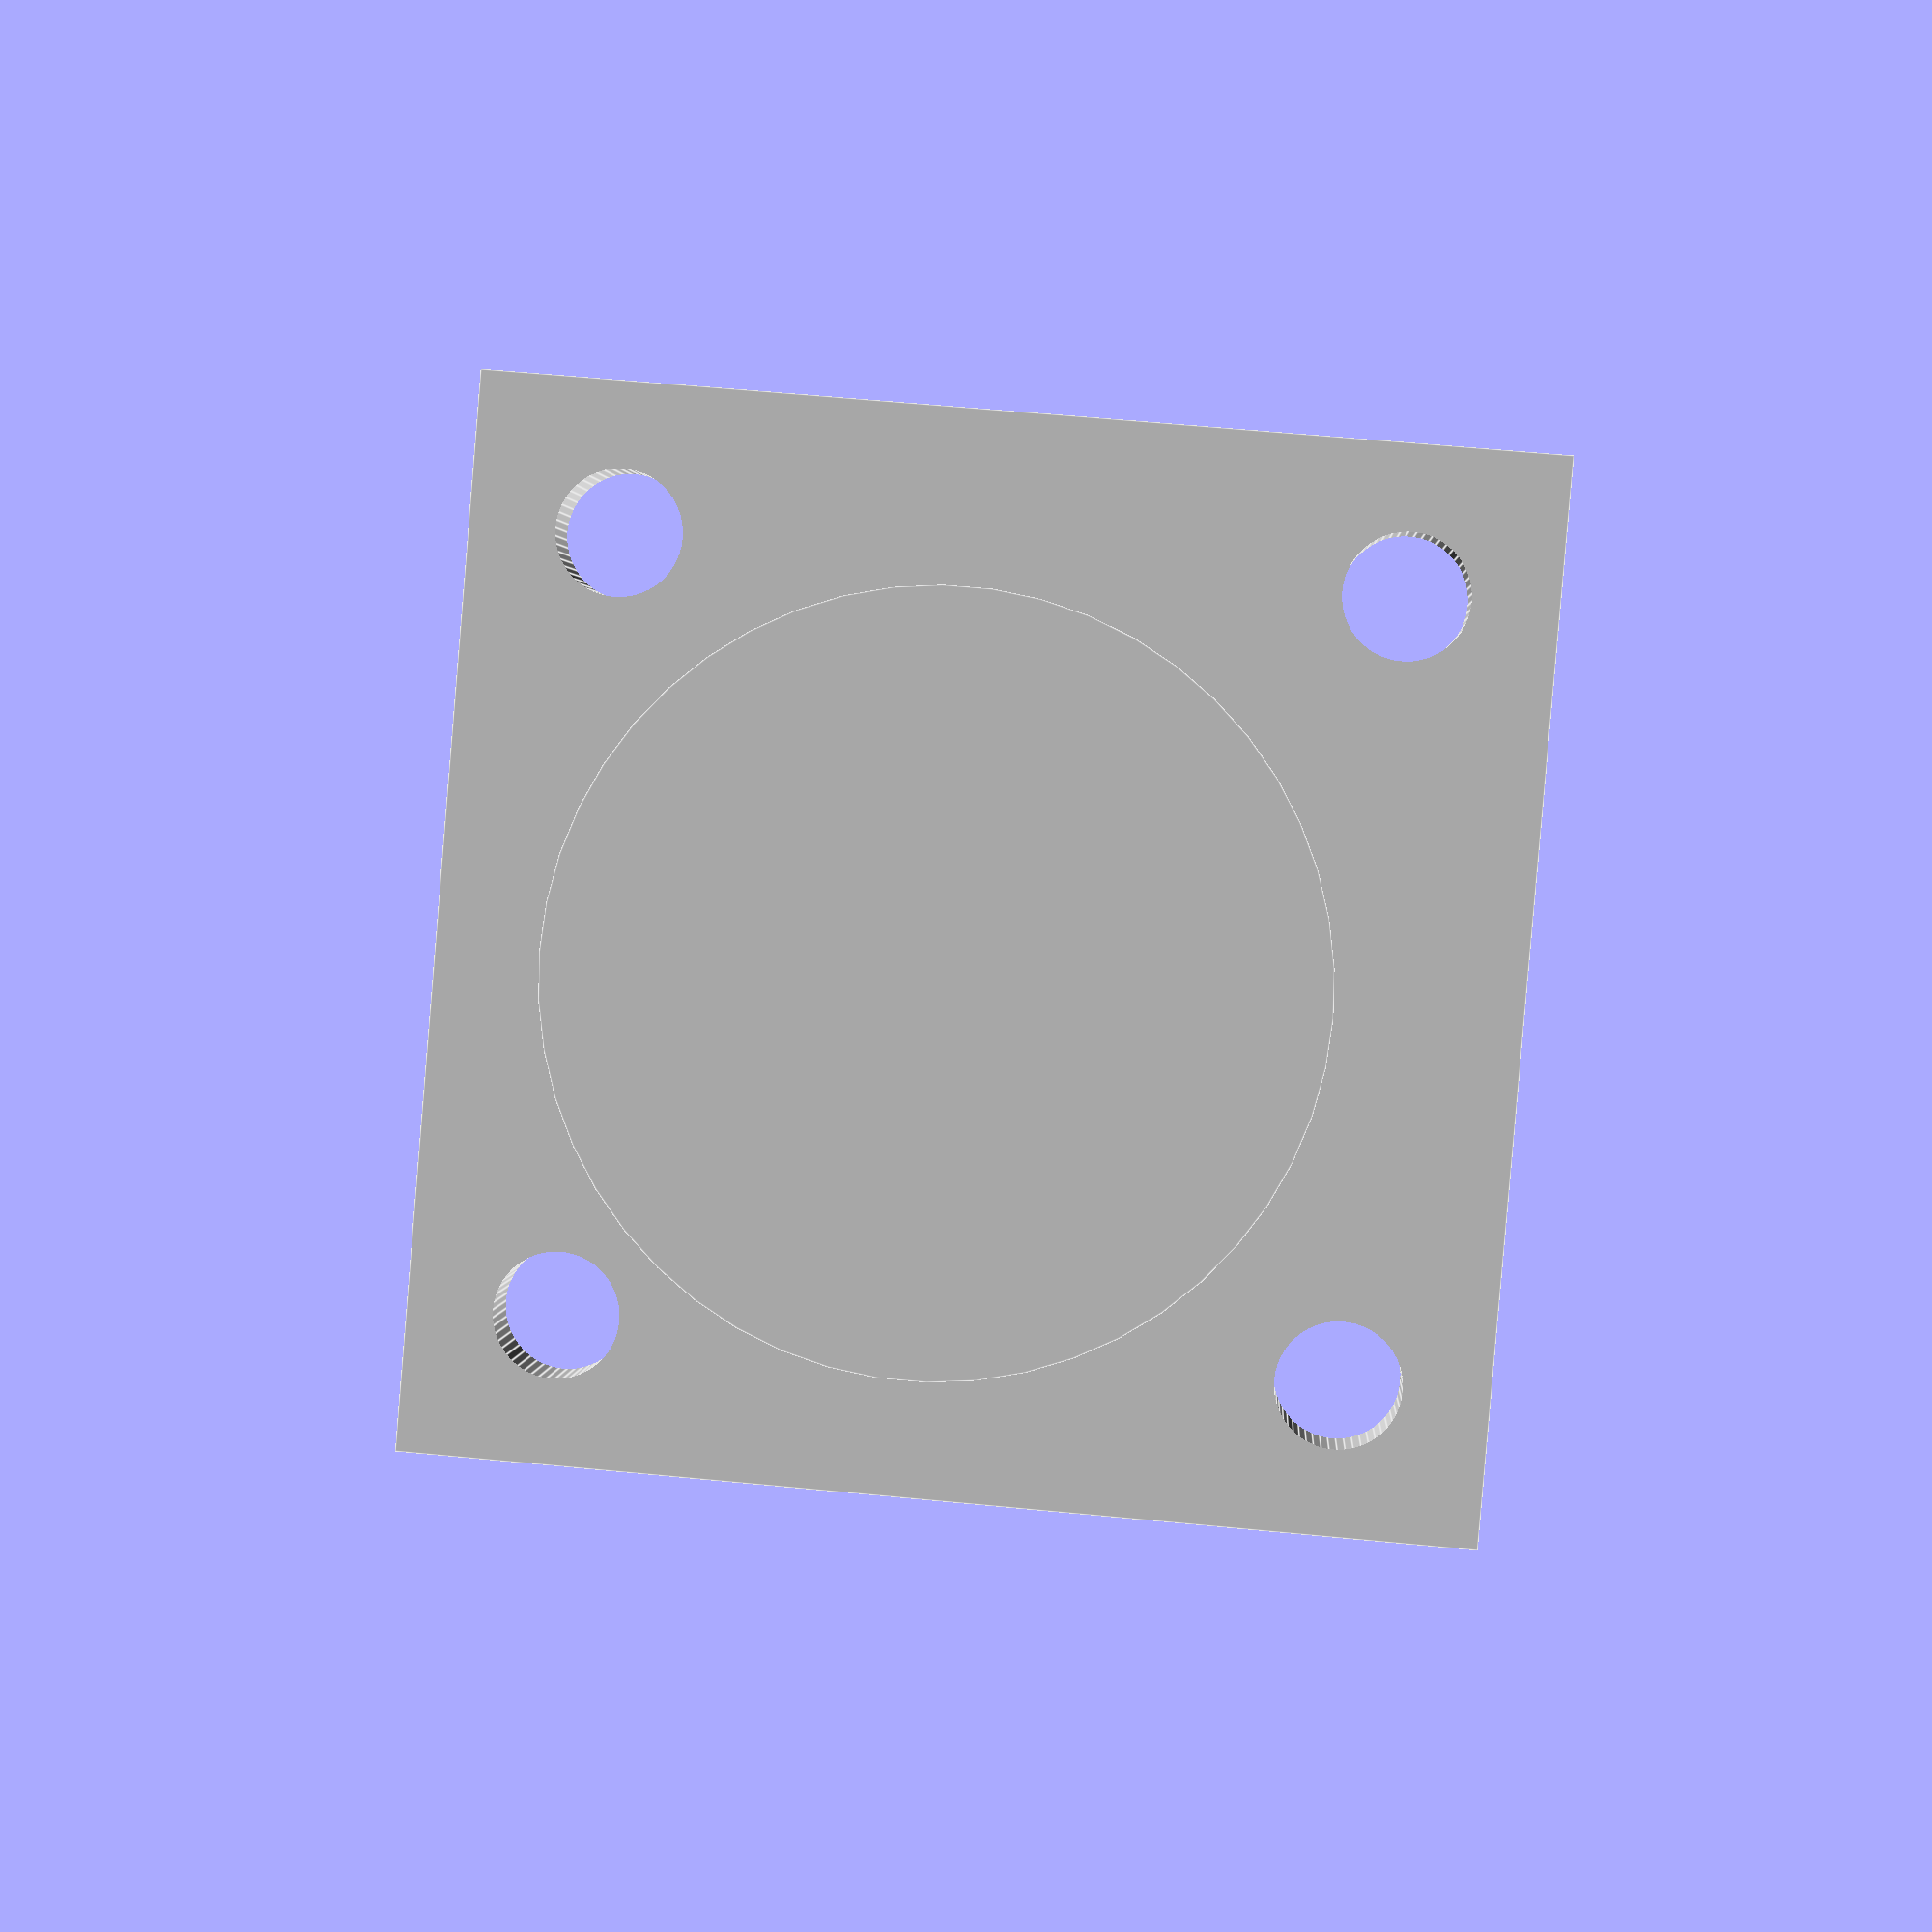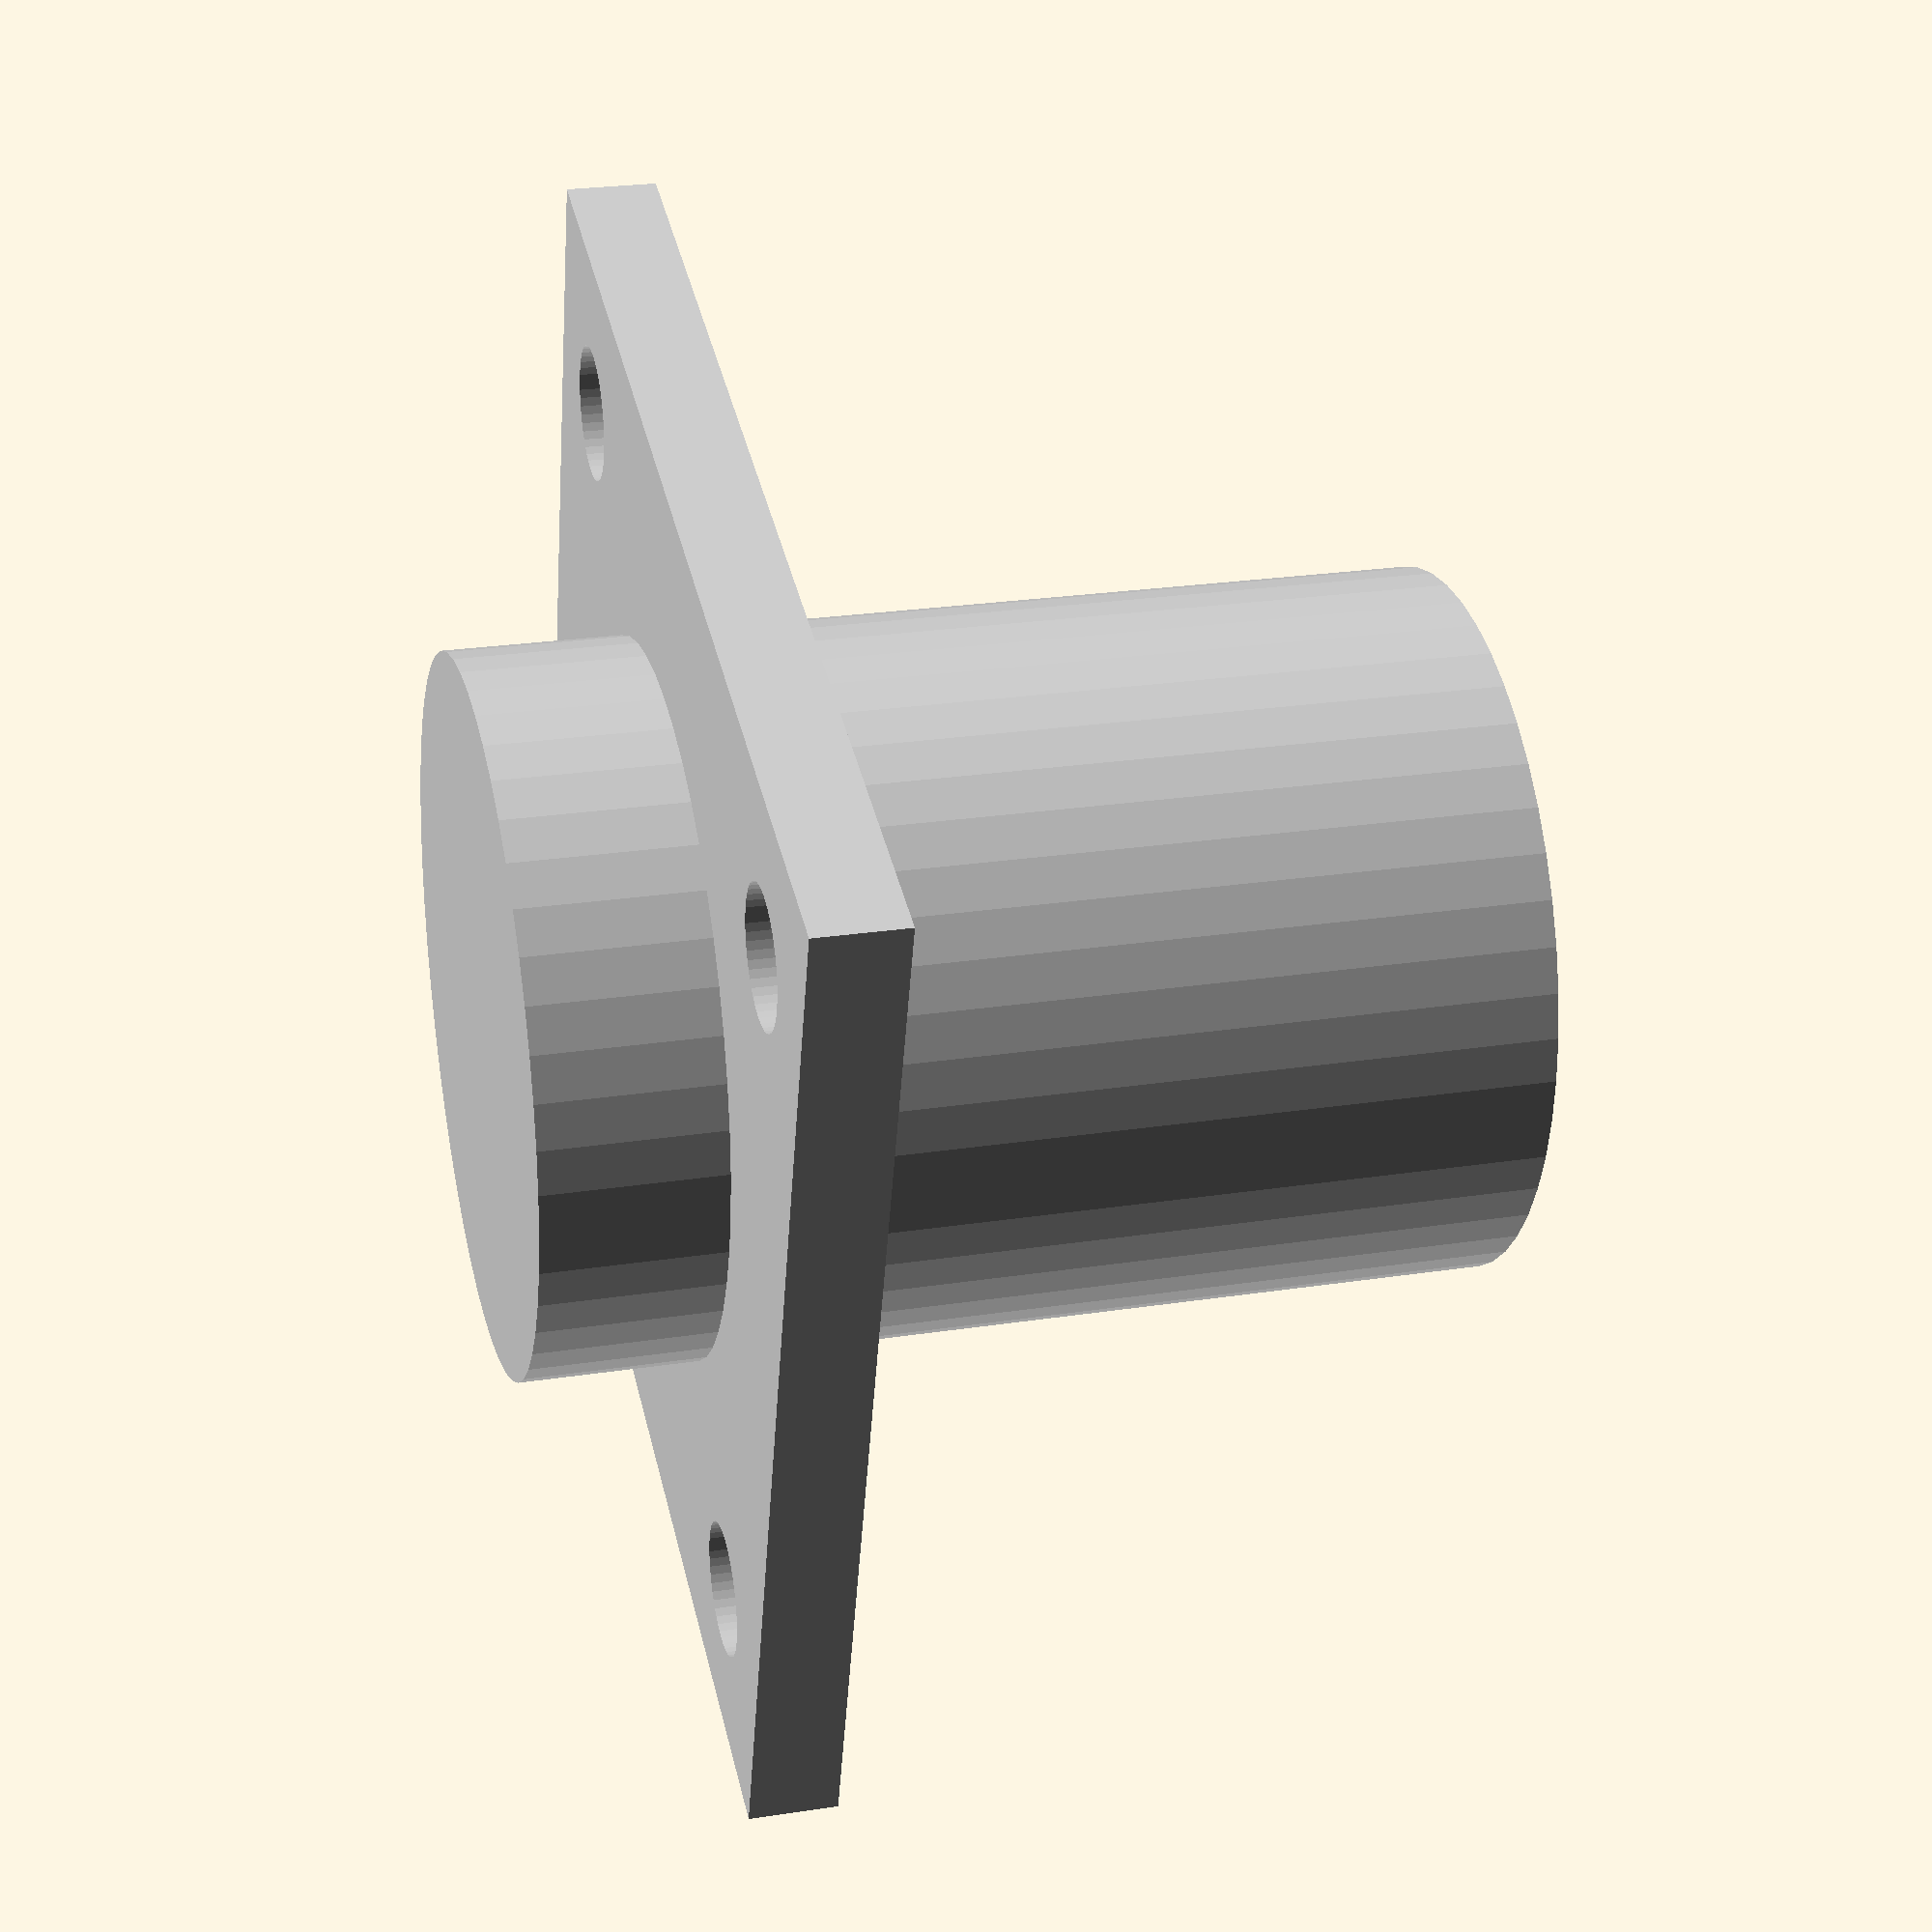
<openscad>
/*
 *  This file is part of the portable pluggable YAGI Design.
 *
 *  This documentation describes Open Hardware and is licensed under the
 *  CERN OHL either version 1.2 of the license, or (at your option) any
 *  later version.
 *
 *  You may redistribute and modify this documentation under the terms of
 *  the CERN OHL v.1.2 (http://ohwr.org/cernohl). This documentation is
 *  distributed WITHOUT ANY EXPRESS OR IMPLIED WARRANTY, INCLUDING OF
 *  MERCHANTABILITY, SATISFACTORY QUALITY AND FITNESS FOR A PARTICULAR PURPOSE.
 *  Please see the CERN OHL v.1.2 for applicable conditions.
 *
 *  Copyright (c) 2016 Thomas Pointhuber
 */

module rod_profile(width=10, inner_width=8, length=100) {
    // Rod Profile dummy
    color("LightGrey") {
        translate([0, 0, 0]) {
            difference() {
                cube([length
                     ,width
                     ,width]
                    ,center=true);
                cube([length+2
                     ,inner_width
                     ,inner_width]
                    ,center=true);
            }
        }
    }
}
 
module director(diameter=6, length=350) {
    // Radiator dummy
    $fn = 50;
    color("LightGrey") {
        translate([0, length/2, 0]) {
        rotate([90,0,0])
            cylinder(r=diameter/2, h=length);
        }
    }
}

// connector
module connector() {
    $fn = 50;
    color("LightGrey") {
        translate([-module_axis_pos+radiator_1_length_offset-radiator_module_offset,0,20]) {
            difference() {
                union() {
                    translate([4,0,0]) {
                        rotate([0,-90,0])
                                cylinder(r=16/2
                                        ,h=22);
                    }
                    translate([-2,-25.5/2,-25.5/2]) {
                        cube([2
                             ,25.5
                             ,25.5]);
                    }
                }
                translate([1,18.4/2,18.4/2]) {
                    rotate([0,-90,0])
                        cylinder(r=3/2
                                ,h=4);
                }
                translate([1,18.4/2,-18.4/2]) {
                    rotate([0,-90,0])
                        cylinder(r=3/2
                                ,h=4);
                }
                translate([1,-18.4/2,18.4/2]) {
                    rotate([0,-90,0])
                        cylinder(r=3/2
                                ,h=4);
                }
                translate([1,-18.4/2,-18.4/2]) {
                    rotate([0,-90,0])
                        cylinder(r=3/2
                                ,h=4);
                }
            }
        }
    }
}
connector();
//rod_profile(width=10, inner_width=8, length=1000);
//director(diameter=6, length=350);
</openscad>
<views>
elev=302.5 azim=55.4 roll=275.8 proj=p view=edges
elev=137.7 azim=175.7 roll=13.5 proj=p view=wireframe
</views>
